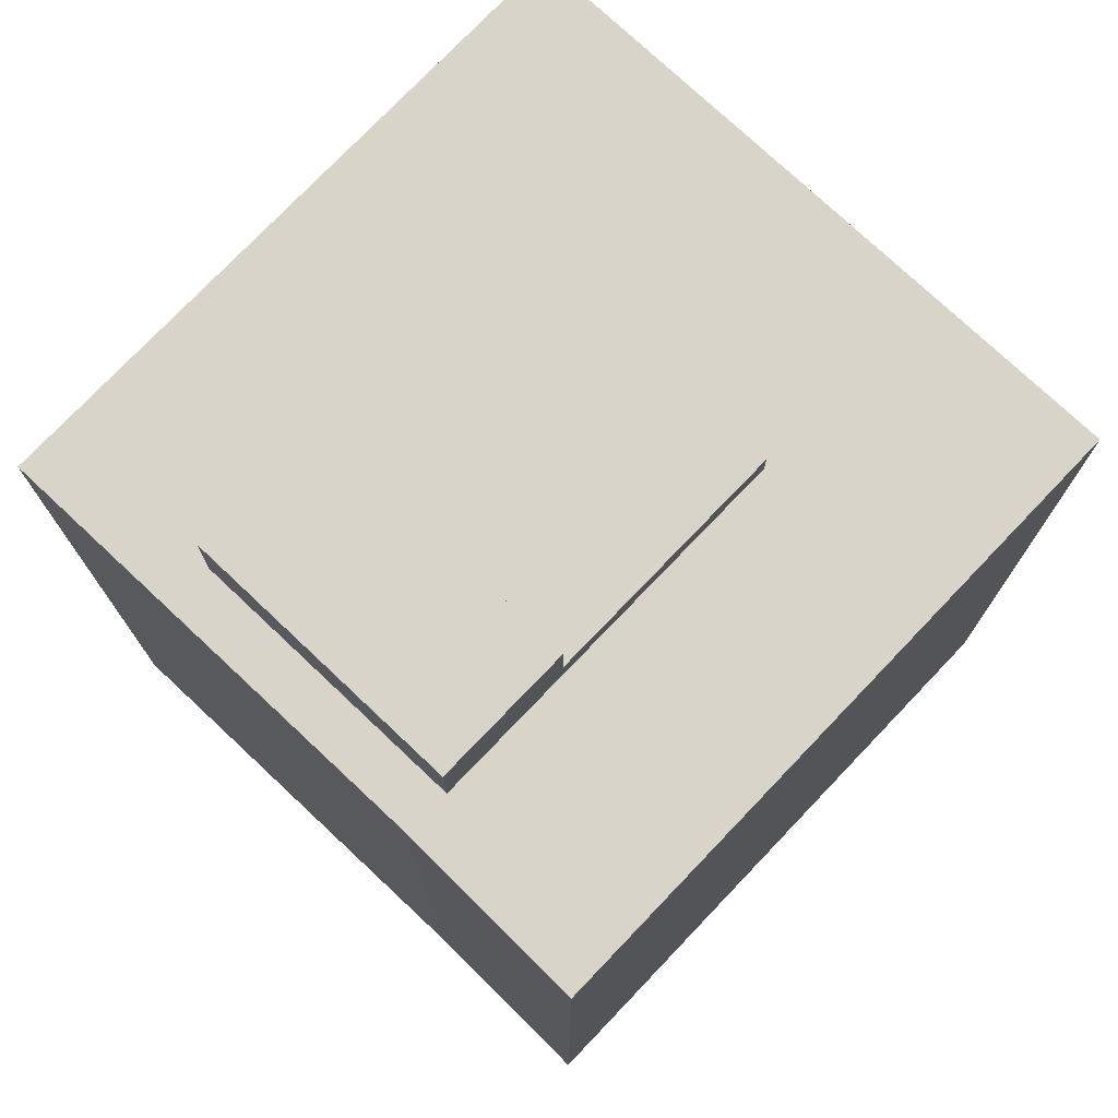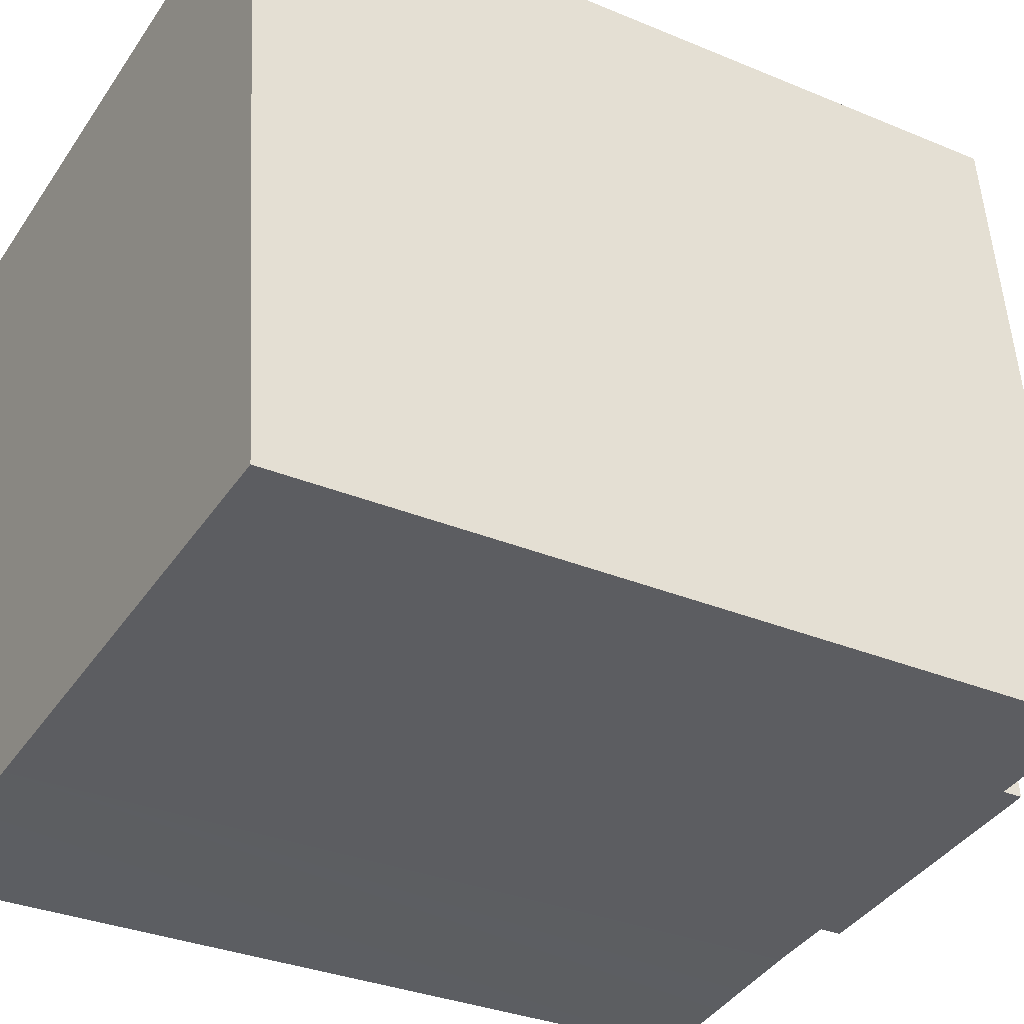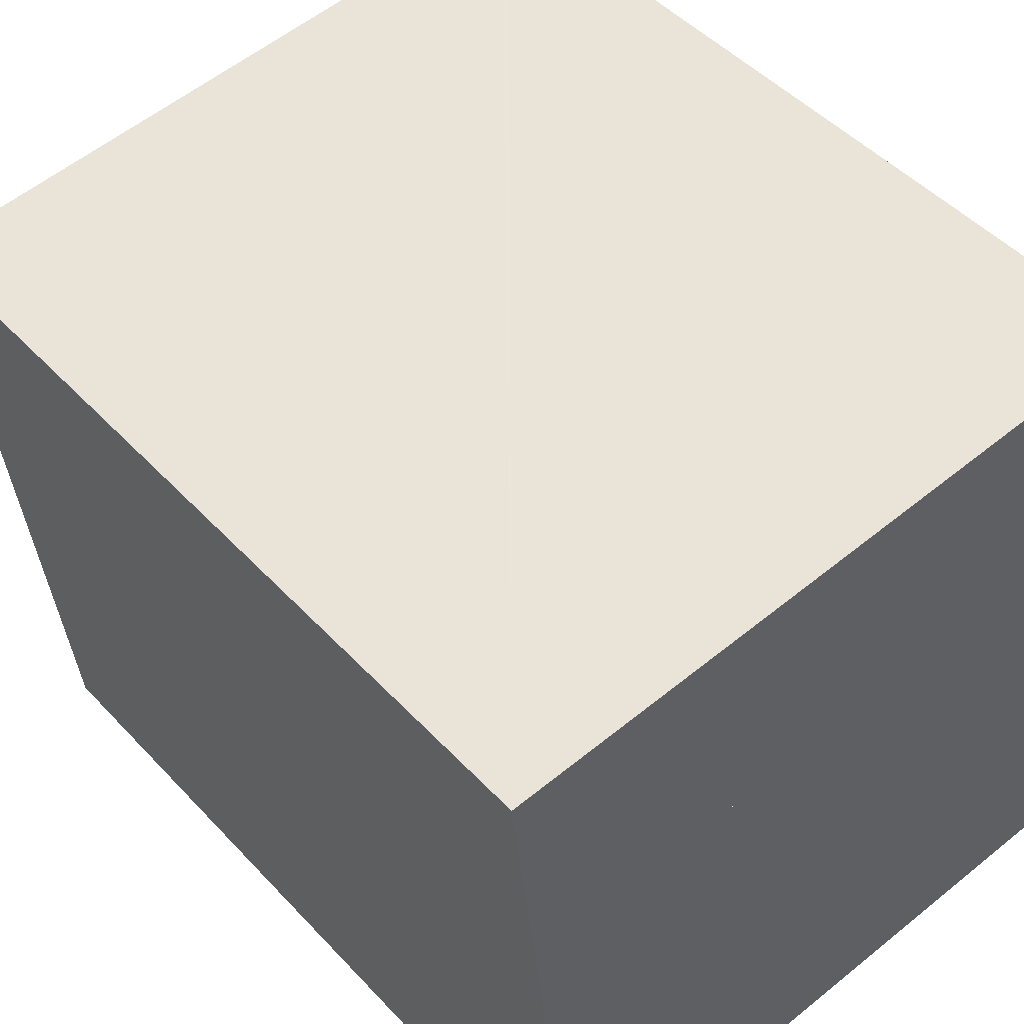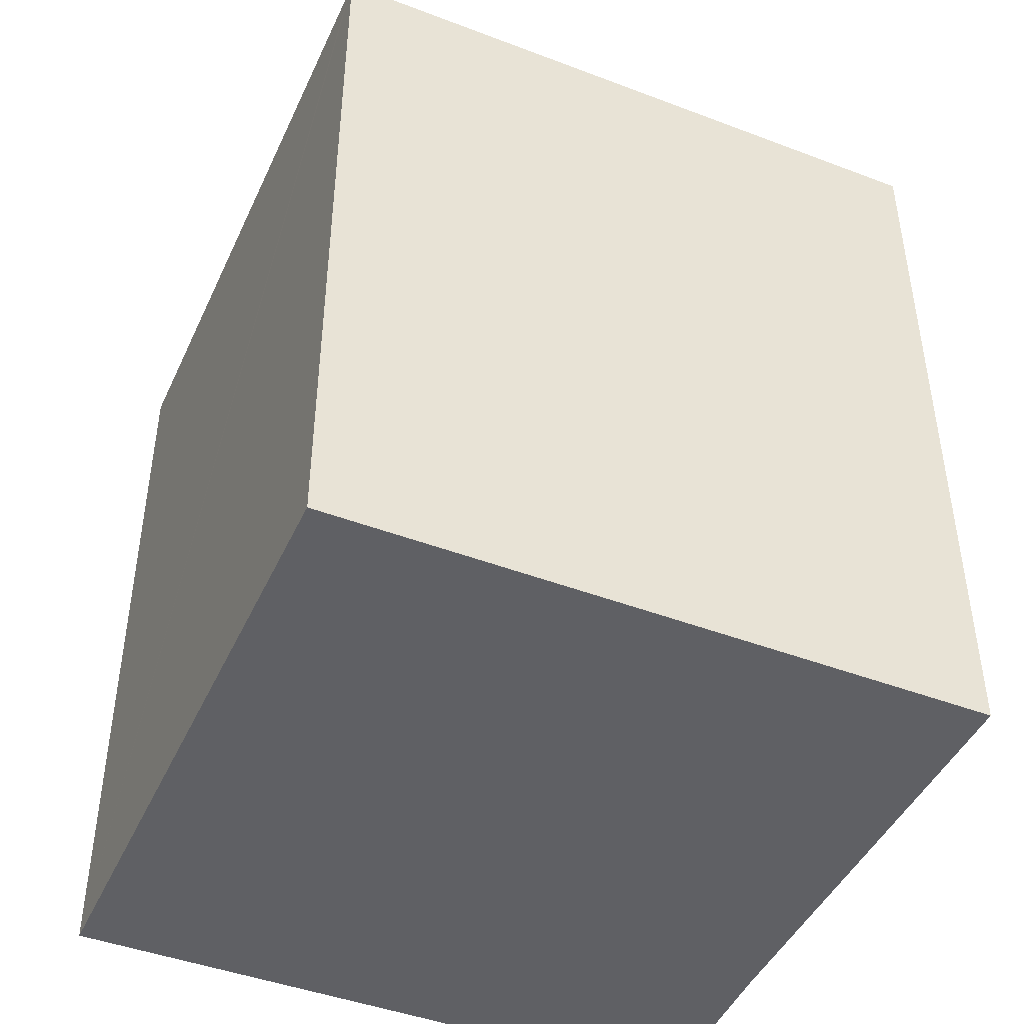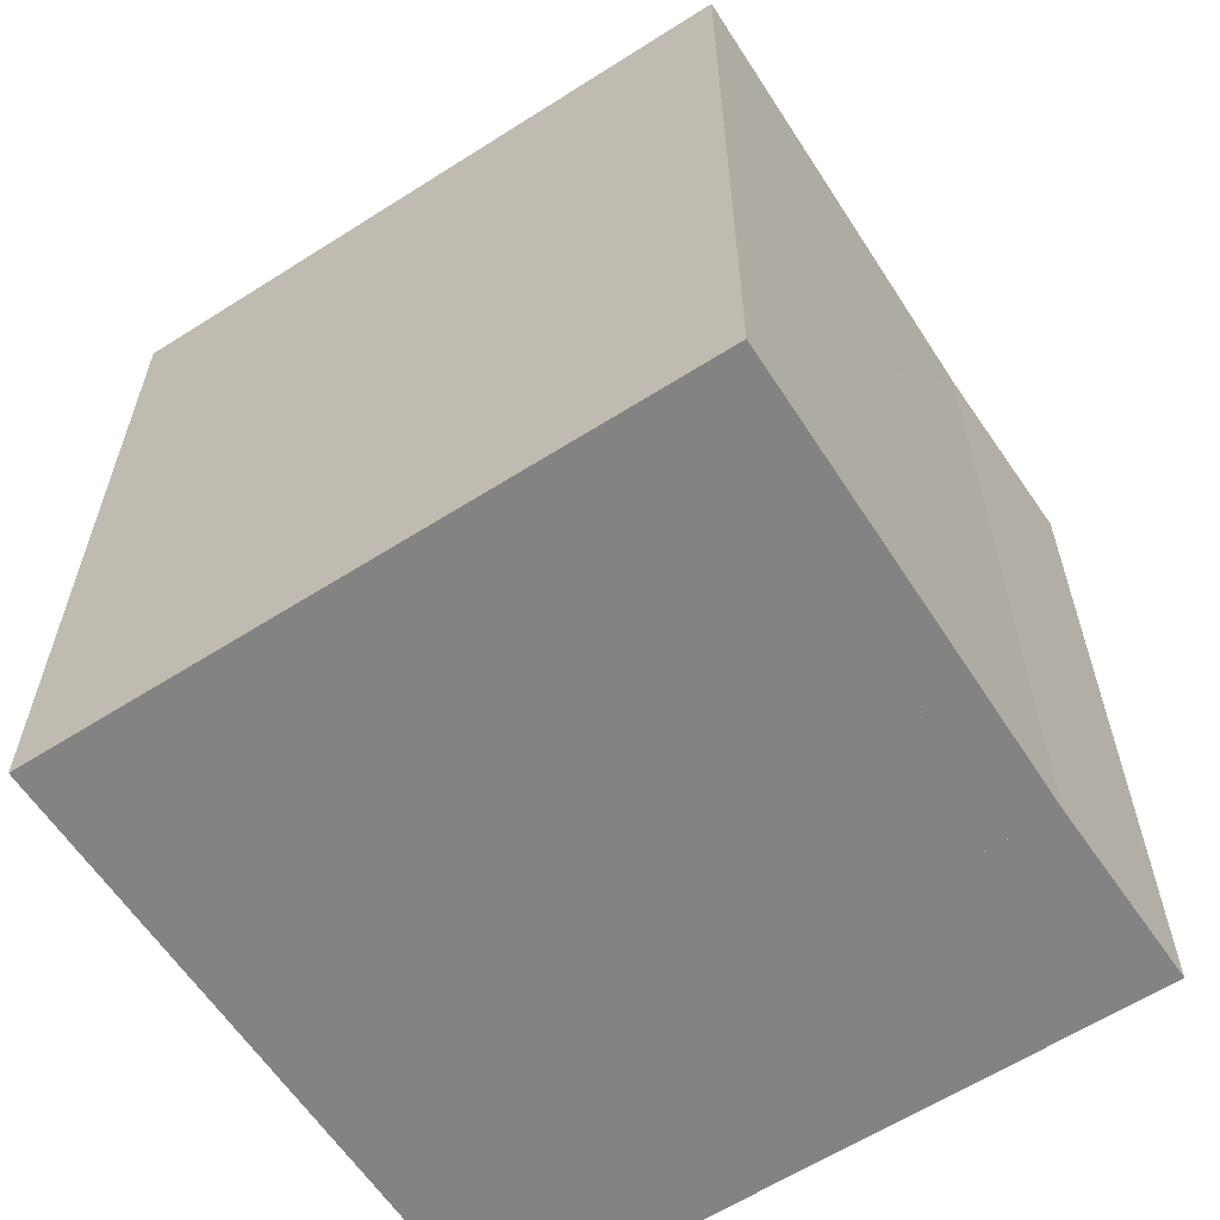
<metadata>
{"format":"obj","ext":"obj","renderer":"f3d","projection":"perspective","resolution":1024,"background":"white","views":[{"elev":75.2,"azim":-142.8,"up":"+Y"},{"elev":-31.8,"azim":59.4,"up":"+Z"},{"elev":47.1,"azim":-40.0,"up":"+Z"},{"elev":-45.2,"azim":60.1,"up":"+Y"},{"elev":-61.1,"azim":116.8,"up":"+Y"}]}
</metadata>
<code>
v  6.585 21.99 -14.83
v  13.29 21.99 -10.52
v  13.69 21.99 -14.06
v  6.183 21.99 -11.3
v  6.183 6.917e-16 -11.3
v  13.29 6.443e-16 -10.52
v  13.69 8.607e-16 -14.06
v  6.585 9.081e-16 -14.83
v  6.183 20.69 -11.3
v  12.57 20.69 -4.212
v  13.29 20.69 -10.52
v  5.465 20.69 -4.987
v  5.465 3.054e-16 -4.987
v  12.57 2.579e-16 -4.212
v  5.098 19.99 -16.23
v  6.585 19.99 -14.83
v  6.721 19.99 -16.02
v  16.67 19.99 -14.99
v  18.44 19.99 -14.57
v  18.47 19.99 -14.8
v  18.33 19.99 -13.55
v  17.95 19.99 -10.01
v  13.83 19.99 -15.28
v  17.27 19.99 -3.7
v  13.44 19.99 -15.32
v  8.451 19.99 -15.84
v  6.91 19.99 -16
v  16.68 19.99 1.817
v  6.763 19.99 -16.01
v  4.081 19.99 -16.37
v  3.133 19.99 -16.5
v  1.897 19.99 -16.66
v  16.49 19.99 1.798
v  11.94 19.99 1.302
v  1.827 19.99 -16.05
v  1.749 19.99 -15.36
v  1.346 19.99 -11.82
v  4.837 19.99 0.527
v  0.628 19.99 -5.514
v  0.166 19.99 -1.46
v  0 19.99 1.224e-15
v  6.763 9.806e-16 -16.01
v  5.098 9.941e-16 -16.23
v  1.897 1.02e-15 -16.66
v  6.721 9.809e-16 -16.02
v  4.081 1.002e-15 -16.37
v  3.133 1.01e-15 -16.5
v  18.47 9.062e-16 -14.8
v  16.67 9.177e-16 -14.99
v  8.451 9.699e-16 -15.84
v  13.44 9.382e-16 -15.32
v  13.83 9.357e-16 -15.28
v  6.91 9.797e-16 -16
v  0.628 3.376e-16 -5.514
v  0 0 0
v  1.827 9.825e-16 -16.05
v  1.346 7.24e-16 -11.82
v  1.749 9.403e-16 -15.36
v  0.166 8.94e-17 -1.46
v  4.837 -3.227e-17 0.527
v  16.68 -1.113e-16 1.817
v  11.94 -7.972e-17 1.302
v  16.49 -1.101e-16 1.798
v  17.95 6.132e-16 -10.01
v  18.44 8.92e-16 -14.57
v  17.27 2.266e-16 -3.7
v  18.33 8.296e-16 -13.55
v  5.465 19.99 -4.987
v  12.57 19.99 -4.212
v  13.29 19.99 -10.52
v  13.69 19.99 -14.06
v  6.183 19.99 -11.3
g defaultobject
f 1 2 3
f 2 1 4
f 5 2 4
f 2 5 6
f 6 3 2
f 3 6 7
f 7 1 3
f 1 7 8
f 8 4 1
f 4 8 5
f 8 6 5
f 6 8 7
f 9 10 11
f 10 9 12
f 13 10 12
f 10 13 14
f 14 11 10
f 11 14 6
f 6 9 11
f 9 6 5
f 5 12 9
f 12 5 13
f 5 14 13
f 14 5 6
f 15 16 17
f 18 19 20
f 19 18 21
f 21 18 22
f 22 18 23
f 22 23 24
f 24 23 25
f 24 25 26
f 24 26 27
f 24 27 28
f 28 27 29
f 28 29 16
f 28 16 15
f 28 15 30
f 28 30 31
f 28 31 32
f 28 32 33
f 33 32 34
f 34 32 35
f 34 35 36
f 34 36 37
f 34 37 38
f 38 37 39
f 38 39 40
f 38 40 41
f 16 29 17
f 42 17 29
f 17 42 15
f 15 42 30
f 30 42 31
f 31 42 32
f 32 42 43
f 32 43 44
f 43 42 45
f 44 43 46
f 44 46 47
f 48 18 20
f 18 48 23
f 23 48 25
f 25 48 26
f 26 48 27
f 27 48 29
f 29 48 49
f 29 49 50
f 29 50 42
f 50 49 51
f 51 49 52
f 42 50 53
f 44 35 32
f 35 44 36
f 36 44 37
f 37 44 39
f 39 44 40
f 40 44 41
f 41 44 54
f 41 54 55
f 54 44 56
f 54 56 57
f 57 56 58
f 55 54 59
f 55 38 41
f 38 55 34
f 34 55 33
f 33 55 28
f 28 55 60
f 28 60 61
f 61 60 62
f 61 62 63
f 61 24 28
f 24 61 22
f 22 61 21
f 21 61 19
f 19 61 20
f 20 61 64
f 20 64 65
f 20 65 48
f 64 61 66
f 65 64 67
f 14 68 69
f 68 14 13
f 70 14 69
f 14 70 71
f 14 71 6
f 6 71 7
f 8 71 16
f 71 8 7
f 13 72 68
f 72 13 16
f 16 13 8
f 8 13 5
f 59 60 55
f 60 59 54
f 60 54 62
f 62 54 57
f 62 57 58
f 62 58 63
f 63 58 56
f 63 56 44
f 63 44 47
f 63 47 61
f 61 47 66
f 66 47 46
f 66 46 43
f 66 43 45
f 66 45 42
f 66 42 53
f 66 53 50
f 66 50 64
f 64 50 51
f 64 51 52
f 64 52 49
f 64 49 67
f 67 49 48
f 67 48 65

</code>
